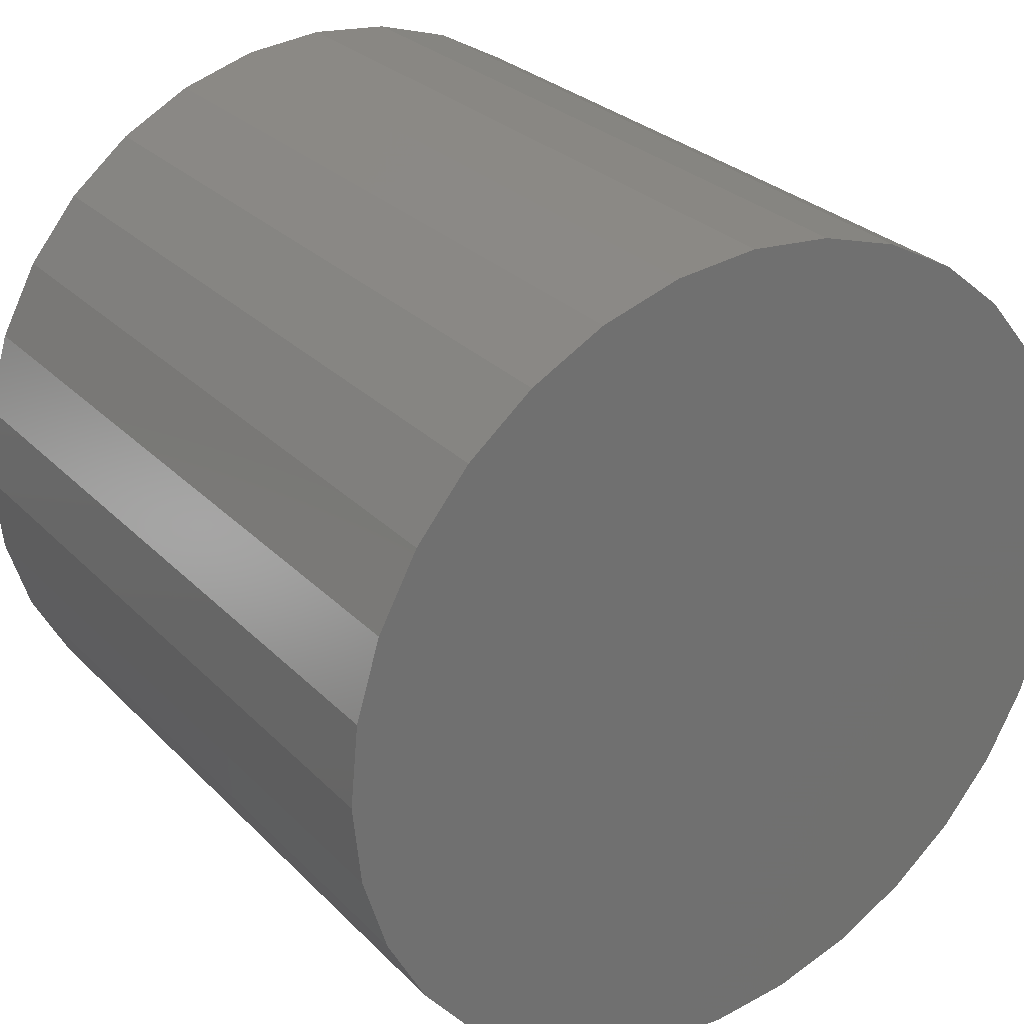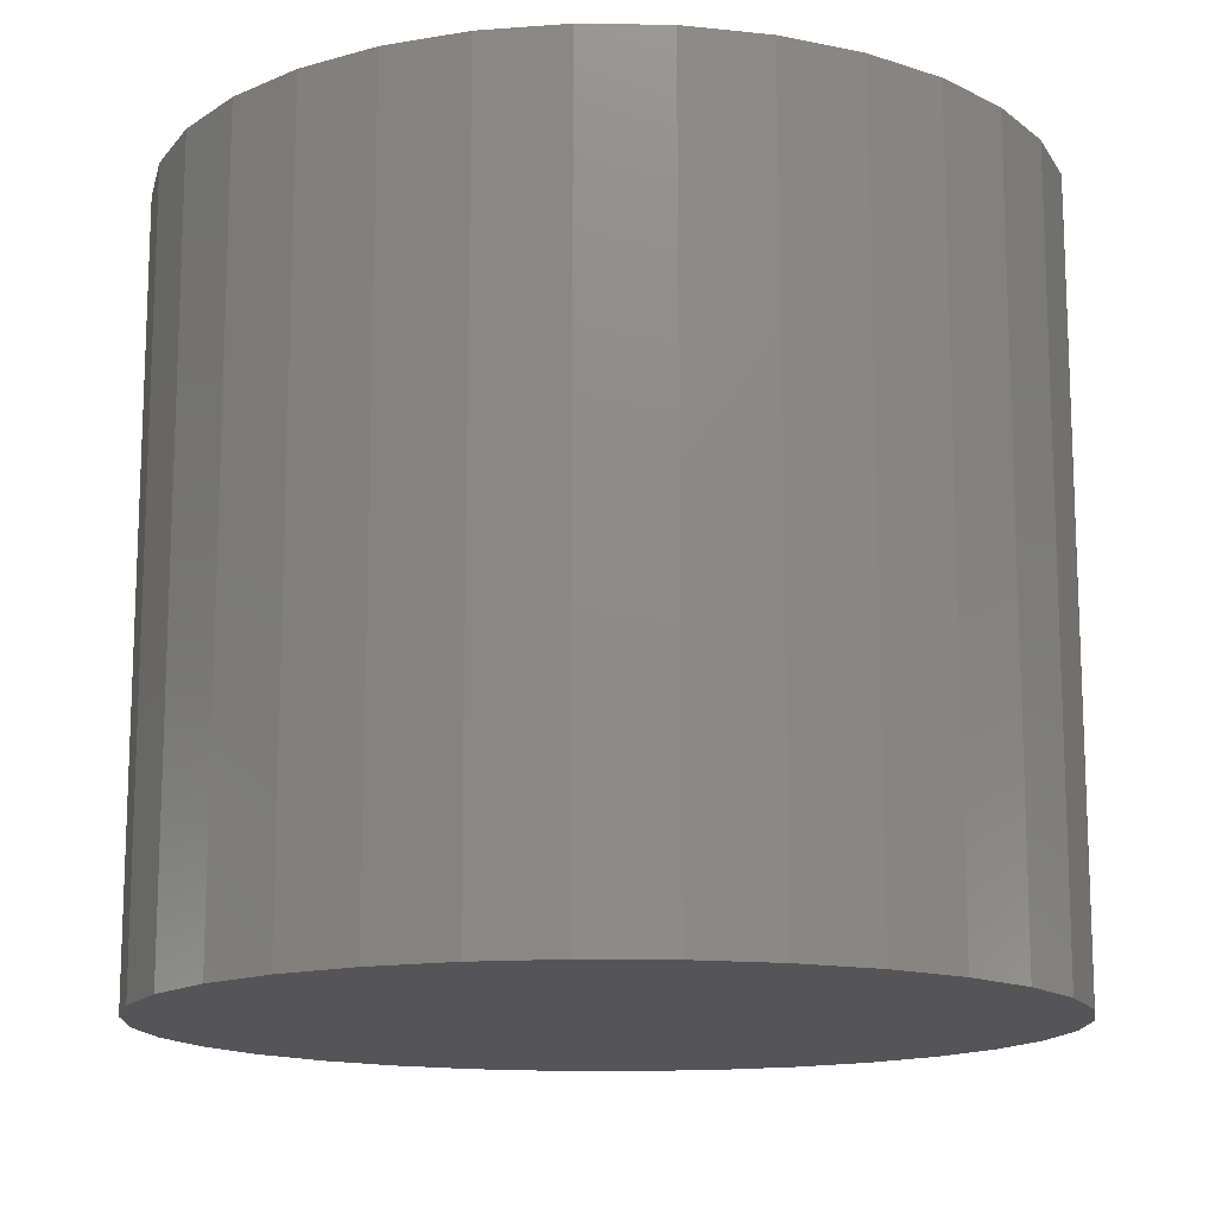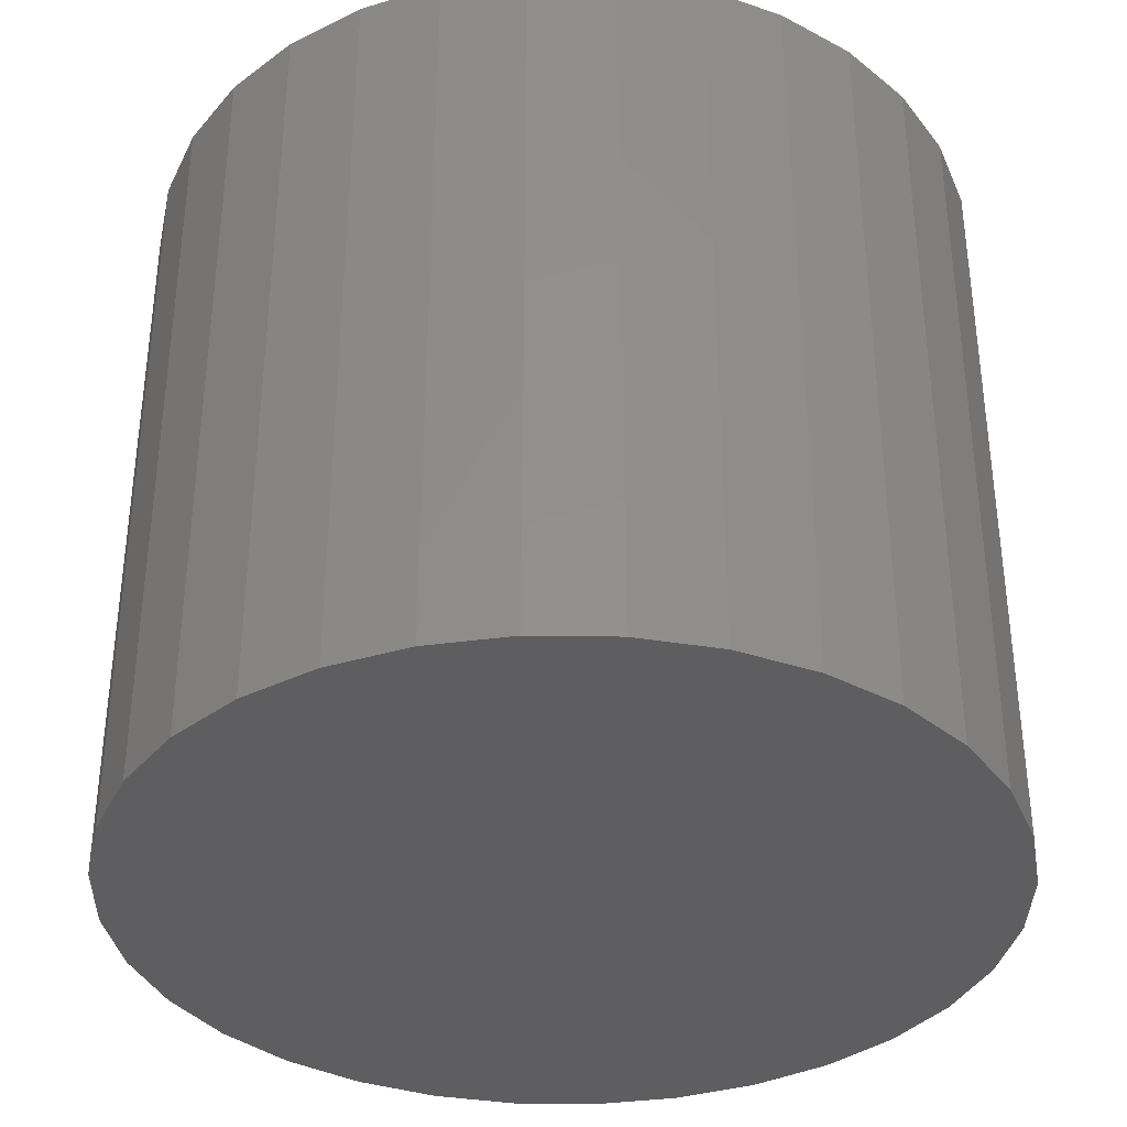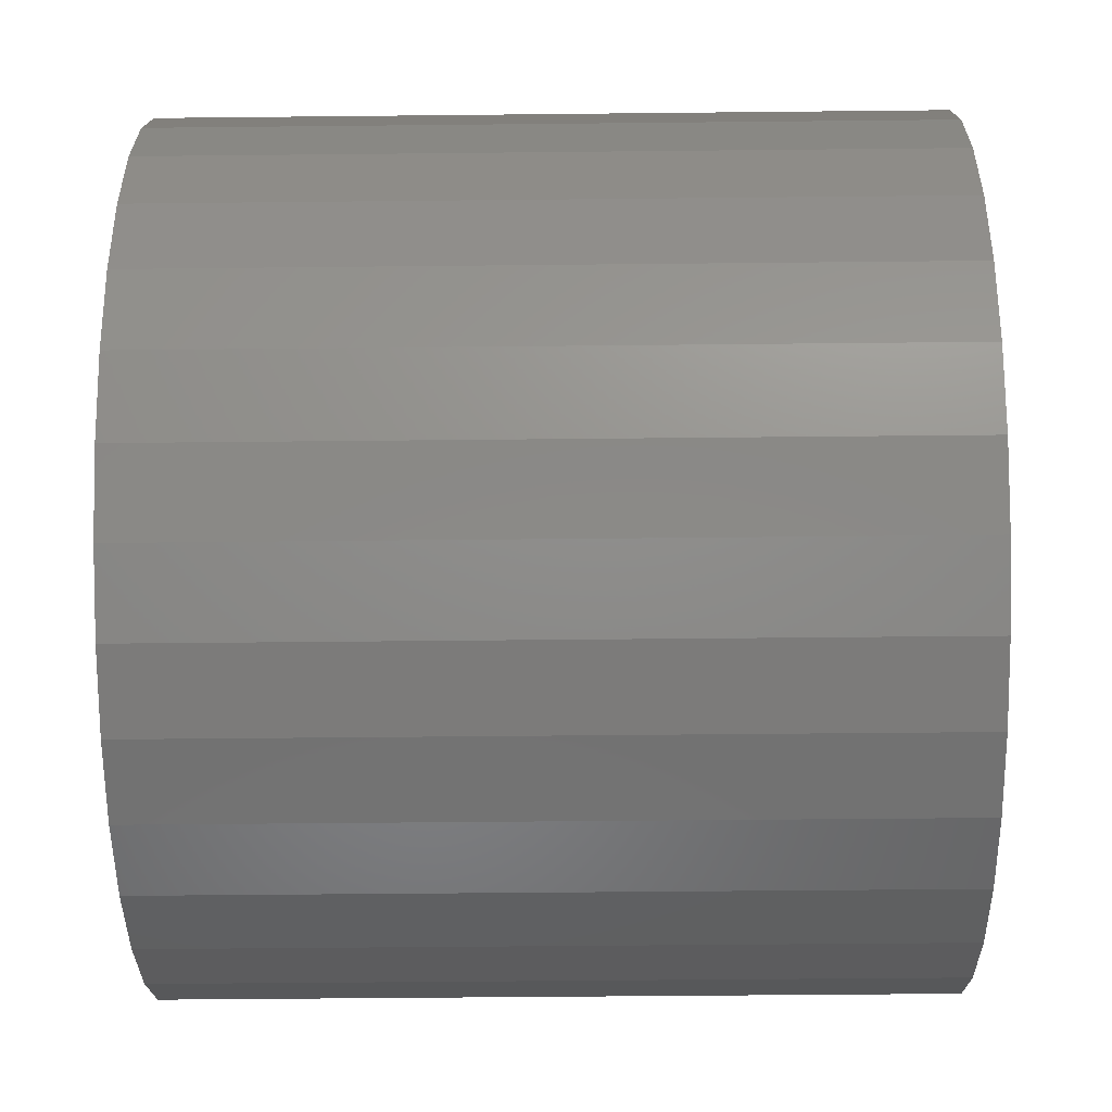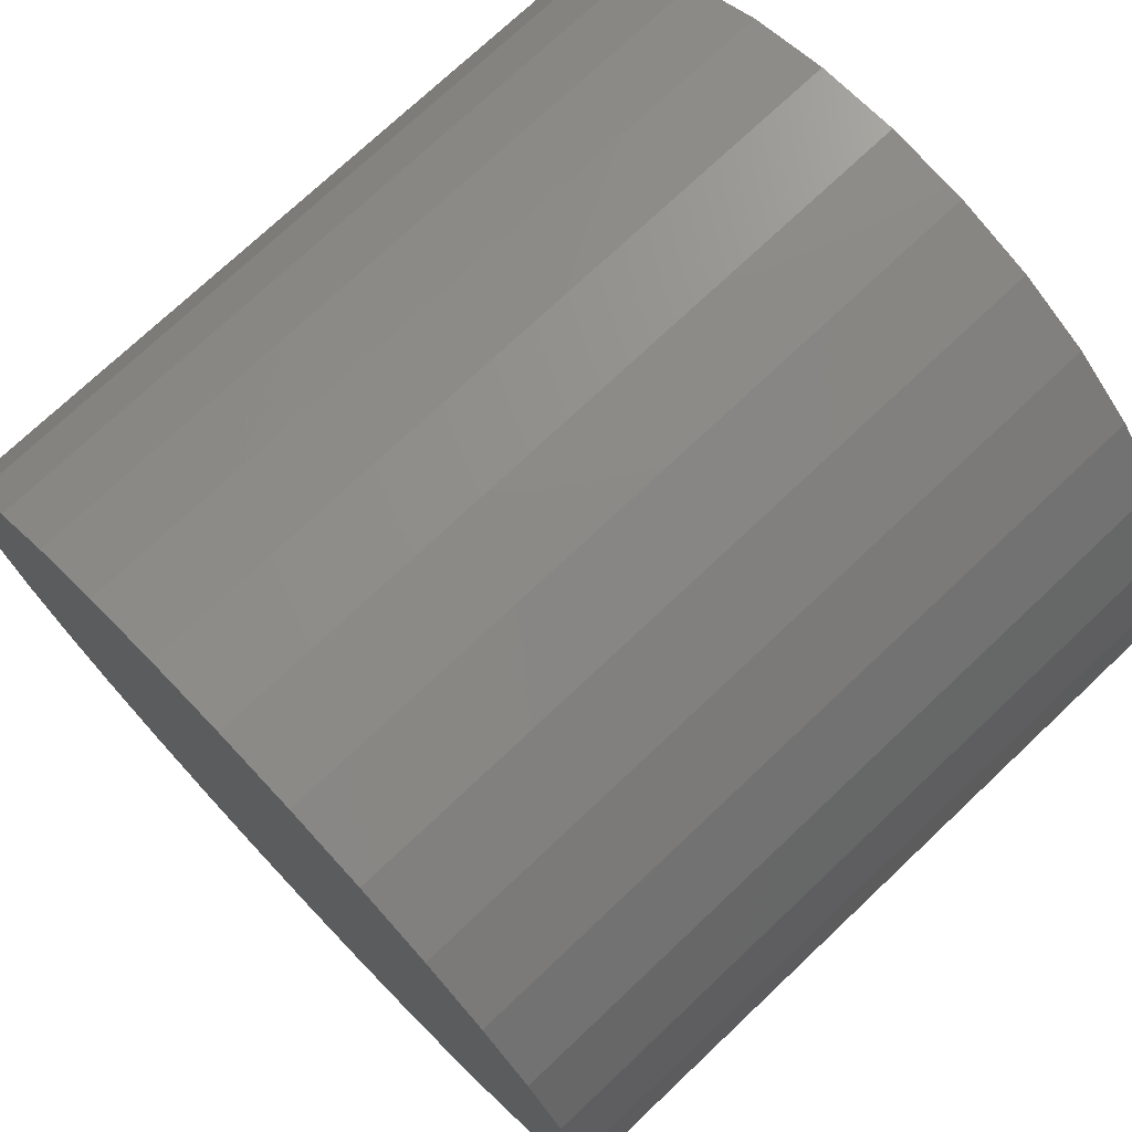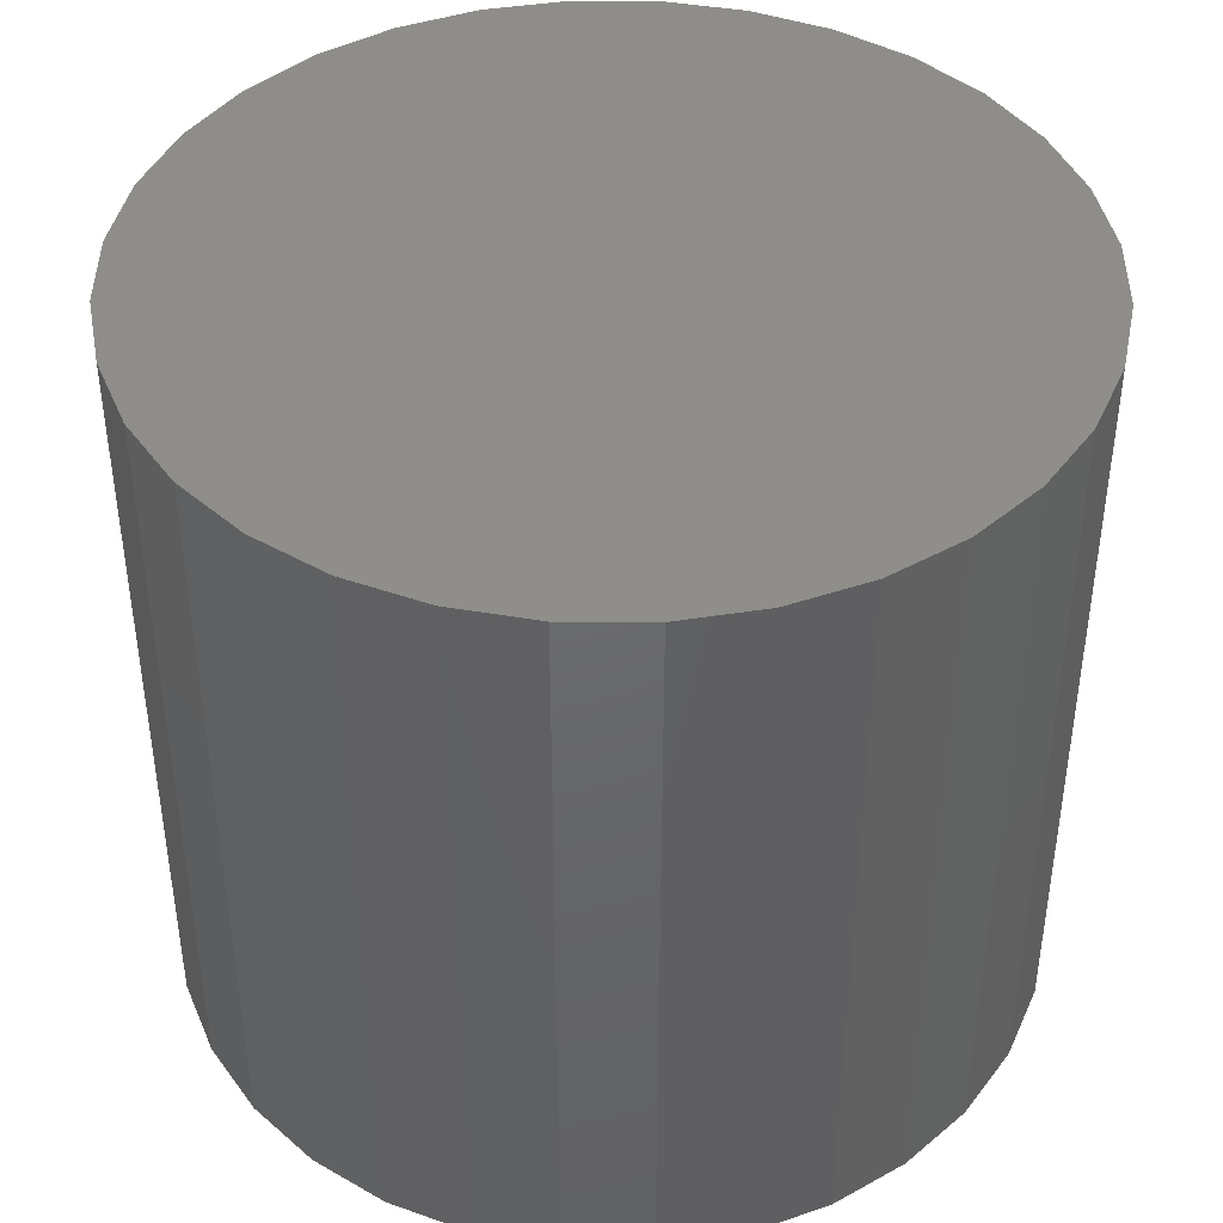
<metadata>
{"format":"stl","ext":"stl","renderer":"f3d","projection":"perspective","resolution":1024,"background":"white","views":[{"elev":27.9,"azim":-34.2,"up":"+Z"},{"elev":-14.3,"azim":127.5,"up":"+Y"},{"elev":-36.0,"azim":173.3,"up":"+Y"},{"elev":-46.9,"azim":90.7,"up":"+Z"},{"elev":73.9,"azim":-133.4,"up":"+Z"},{"elev":42.5,"azim":-95.2,"up":"+Y"}]}
</metadata>
<code>
# stl→obj: 70 verts, 132 faces
v 0.3437 4.405e-17 0.2709
v 0.3446 4.401e-17 0.2694
v 0.3451 4.394e-17 0.2678
v 0.3451 4.375e-17 0.2643
v 0.3283 4.273e-17 0.2627
v 0.3278 4.279e-17 0.2643
v 0.3446 4.363e-17 0.2627
v 0.3291 4.269e-17 0.2611
v 0.3437 4.35e-17 0.2611
v 0.3302 4.268e-17 0.2598
v 0.3427 4.337e-17 0.2598
v 0.3315 4.269e-17 0.2587
v 0.3331 4.273e-17 0.2579
v 0.3291 4.323e-17 0.2709
v 0.3302 4.337e-17 0.2723
v 0.3315 4.35e-17 0.2734
v 0.3331 4.363e-17 0.2742
v 0.3347 4.375e-17 0.2747
v 0.3364 4.386e-17 0.2748
v 0.3381 4.394e-17 0.2747
v 0.3398 4.401e-17 0.2742
v 0.3413 4.405e-17 0.2734
v 0.3427 4.406e-17 0.2723
v 0.3452 4.386e-17 0.266
v 0.3276 4.288e-17 0.266
v 0.3278 4.298e-17 0.2678
v 0.3283 4.31e-17 0.2694
v 0.3413 4.323e-17 0.2587
v 0.3398 4.31e-17 0.2579
v 0.3381 4.298e-17 0.2574
v 0.3364 4.288e-17 0.2572
v 0.3347 4.279e-17 0.2574
v 0.3374 4.256e-17 0.266
v 0.3364 4.245e-17 0.265
v 0.3374 -0.007812 0.266
v 0.3354 -0.007812 0.266
v 0.3354 4.245e-17 0.266
v 0.3364 4.256e-17 0.267
v 0.3291 -0.01562 0.2709
v 0.3283 -0.01562 0.2694
v 0.3437 -0.01562 0.2709
v 0.3446 -0.01562 0.2694
v 0.3278 -0.01562 0.2678
v 0.3451 -0.01562 0.2678
v 0.3452 -0.01562 0.266
v 0.3278 -0.01562 0.2643
v 0.3451 -0.01562 0.2643
v 0.3283 -0.01562 0.2627
v 0.3446 -0.01562 0.2627
v 0.3291 -0.01562 0.2611
v 0.3437 -0.01562 0.2611
v 0.3302 -0.01562 0.2598
v 0.3427 -0.01562 0.2598
v 0.3315 -0.01562 0.2587
v 0.3331 -0.01562 0.2579
v 0.3276 -0.01562 0.266
v 0.3427 -0.01562 0.2723
v 0.3413 -0.01562 0.2734
v 0.3398 -0.01562 0.2742
v 0.3381 -0.01562 0.2747
v 0.3364 -0.01562 0.2748
v 0.3347 -0.01562 0.2747
v 0.3331 -0.01562 0.2742
v 0.3315 -0.01562 0.2734
v 0.3302 -0.01562 0.2723
v 0.3413 -0.01562 0.2587
v 0.3347 -0.01562 0.2574
v 0.3364 -0.01562 0.2572
v 0.3381 -0.01562 0.2574
v 0.3398 -0.01562 0.2579
f 1 2 3
f 4 5 6
f 7 5 4
f 7 8 5
f 9 8 7
f 9 10 8
f 11 10 9
f 11 12 10
f 13 12 11
f 14 15 16
f 14 16 17
f 14 17 18
f 14 18 19
f 14 19 20
f 14 20 21
f 14 21 22
f 14 22 23
f 14 23 1
f 24 4 6
f 24 6 25
f 24 25 26
f 24 26 27
f 24 27 14
f 24 14 1
f 24 1 3
f 28 29 30
f 28 30 31
f 28 31 32
f 28 32 13
f 28 13 11
f 33 34 35
f 35 34 36
f 34 37 36
f 36 37 36
f 36 38 35
f 38 33 35
f 38 36 37
f 36 36 37
f 39 40 41
f 41 40 42
f 40 43 42
f 42 43 44
f 45 46 47
f 46 48 47
f 47 48 49
f 48 50 49
f 49 50 51
f 50 52 51
f 51 52 53
f 52 54 53
f 53 54 55
f 56 46 45
f 56 45 44
f 56 44 43
f 57 58 59
f 57 59 60
f 57 60 61
f 57 61 62
f 57 62 63
f 57 63 64
f 57 64 65
f 57 65 39
f 57 39 41
f 66 53 55
f 66 55 67
f 66 67 68
f 66 68 69
f 66 69 70
f 24 45 4
f 4 45 47
f 4 47 7
f 7 47 49
f 7 49 9
f 9 49 51
f 9 51 11
f 11 51 53
f 11 53 28
f 28 53 66
f 28 66 29
f 29 66 70
f 29 70 30
f 30 70 69
f 30 69 31
f 31 69 68
f 31 68 32
f 32 68 67
f 32 67 13
f 13 67 55
f 13 55 12
f 12 55 54
f 12 54 10
f 10 54 52
f 10 52 8
f 8 52 50
f 8 50 5
f 5 50 48
f 5 48 6
f 6 48 46
f 6 46 25
f 25 46 56
f 25 56 26
f 26 56 43
f 26 43 27
f 27 43 40
f 27 40 14
f 14 40 39
f 14 39 15
f 15 39 65
f 15 65 16
f 16 65 64
f 16 64 17
f 17 64 63
f 17 63 18
f 18 63 62
f 18 62 19
f 19 62 61
f 19 61 20
f 20 61 60
f 20 60 21
f 21 60 59
f 21 59 22
f 22 59 58
f 22 58 23
f 23 58 57
f 23 57 1
f 1 57 41
f 1 41 2
f 2 41 42
f 2 42 3
f 3 42 44
f 3 44 24
f 24 44 45

</code>
